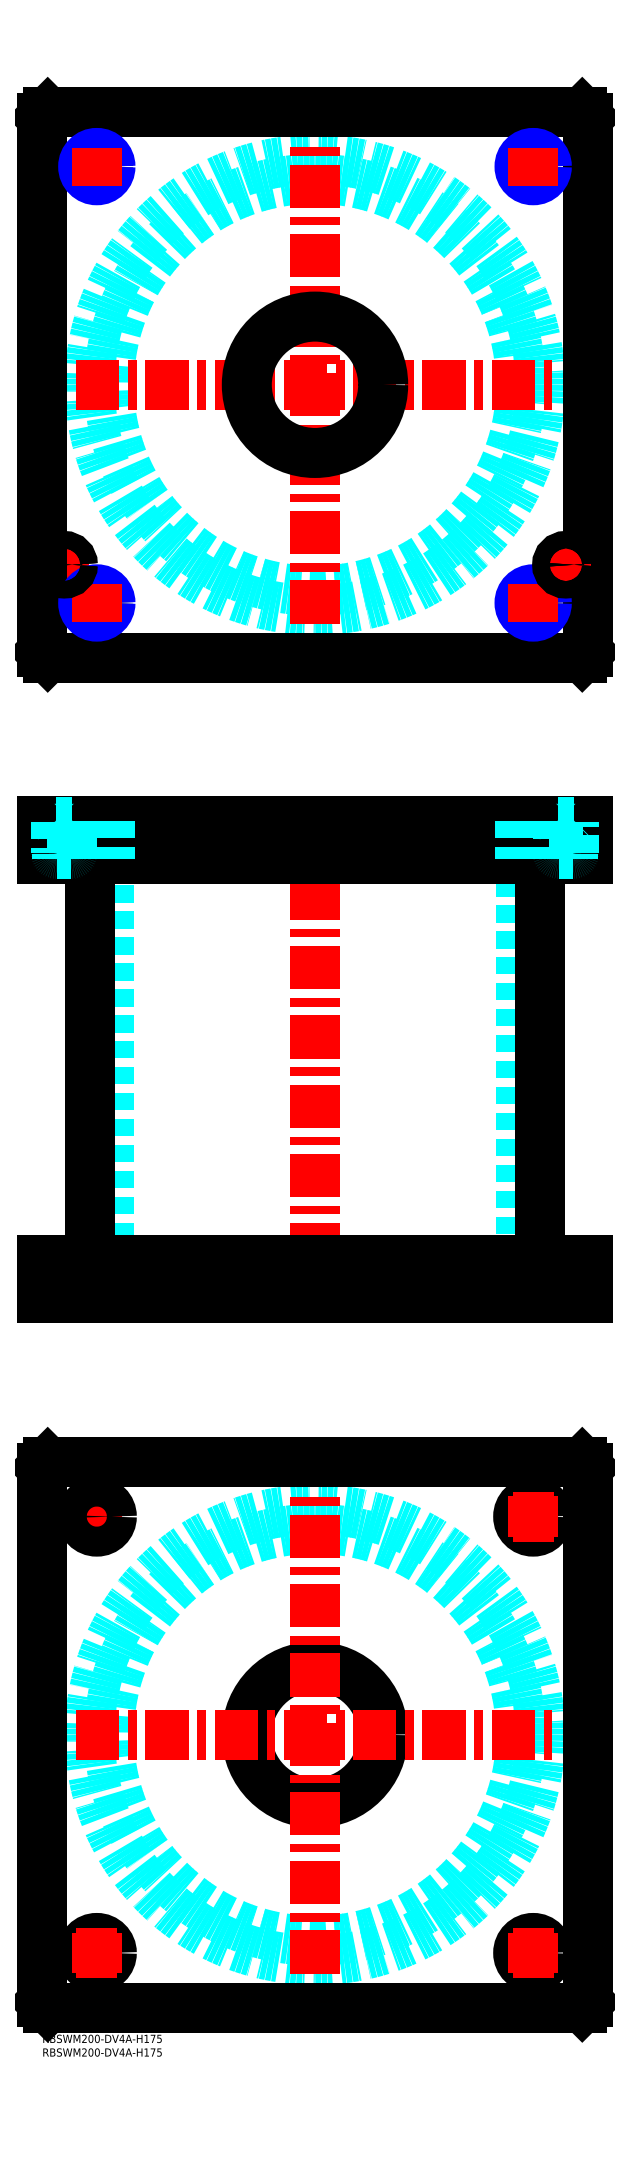
<metadata>
{"format":"dxf","ext":"dxf","renderer":"ezdxf+matplotlib","layout":"modelspace","background":"white","min_lineweight":24,"dpi":150}
</metadata>
<code>
0
SECTION
2
ENTITIES
0
INSERT
8
MSM_CONTINUOUS
2
*U49
10
0
20
0
30
0
0
INSERT
8
MSM_CONTINUOUS
2
*U50
10
0
20
0
30
0
0
CIRCLE
8
MSM_DASHED
10
100
20
110
30
0
40
75.5
0
CIRCLE
8
MSM_DASHED
10
100
20
110
30
0
40
82.6
0
LINE
8
MSM_CENTER
10
12.5
20
190
30
0
11
27.5
21
190
31
0
0
LINE
8
MSM_CENTER
10
20
20
182.5
30
0
11
20
21
197.5
31
0
0
LINE
8
MSM_CONTINUOUS
10
0
20
12
30
0
11
0
21
208
31
0
0
LINE
8
MSM_CONTINUOUS
10
200
20
208
30
0
11
200
21
12
31
0
0
CIRCLE
8
MSM_CONTINUOUS
10
180
20
190
30
0
40
5.5
0
CIRCLE
8
MSM_CONTINUOUS
10
20
20
30
30
0
40
5.5
0
CIRCLE
8
MSM_CONTINUOUS
10
180
20
30
30
0
40
5.5
0
CIRCLE
8
MSM_CONTINUOUS
10
20
20
190
30
0
40
5.5
0
CIRCLE
8
MSM_CONTINUOUS
10
100
20
110
30
0
40
25
0
LINE
8
MSM_CONTINUOUS
10
2
20
10
30
0
11
0
21
12
31
0
0
LINE
8
MSM_CONTINUOUS
10
198
20
10
30
0
11
2
21
10
31
0
0
LINE
8
MSM_CONTINUOUS
10
200
20
12
30
0
11
198
21
10
31
0
0
LINE
8
MSM_CONTINUOUS
10
198
20
210
30
0
11
200
21
208
31
0
0
LINE
8
MSM_CONTINUOUS
10
2
20
210
30
0
11
198
21
210
31
0
0
LINE
8
MSM_CONTINUOUS
10
0
20
208
30
0
11
2
21
210
31
0
0
LINE
8
MSM_DASHED
10
75
20
284
30
0
11
75
21
270
31
0
0
LINE
8
MSM_DASHED
10
125
20
270
30
0
11
125
21
284
31
0
0
LINE
8
MSM_DASHED
10
75
20
445
30
0
11
75
21
431
31
0
0
LINE
8
MSM_DASHED
10
125
20
431
30
0
11
125
21
445
31
0
0
LINE
8
MSM_DASHED
10
24.5
20
431
30
0
11
24.5
21
284
31
0
0
LINE
8
MSM_DASHED
10
175.5
20
284
30
0
11
175.5
21
431
31
0
0
LINE
8
MSM_DASHED
10
174.5
20
284
30
0
11
174.5
21
270
31
0
0
LINE
8
MSM_DASHED
10
185.5
20
270
30
0
11
185.5
21
284
31
0
0
LINE
8
MSM_DASHED
10
14.5
20
284
30
0
11
14.5
21
270
31
0
0
LINE
8
MSM_DASHED
10
25.5
20
270
30
0
11
25.5
21
284
31
0
0
LINE
8
MSM_CENTER
10
100
20
450
30
0
11
100
21
265
31
0
0
LINE
8
MSM_CENTER
10
20
20
286
30
0
11
20
21
268
31
0
0
LINE
8
MSM_CENTER
10
180
20
286
30
0
11
180
21
268
31
0
0
LINE
8
MSM_CENTER
10
20
20
447
30
0
11
20
21
429
31
0
0
LINE
8
MSM_CENTER
10
180
20
447
30
0
11
180
21
429
31
0
0
LINE
8
MSM_CENTER
10
8
20
447
30
0
11
8
21
429
31
0
0
LINE
8
MSM_CENTER
10
192
20
447
30
0
11
192
21
429
31
0
0
LINE
8
MSM_CONTINUOUS
10
17.4
20
431
30
0
11
17.4
21
284
31
0
0
LINE
8
MSM_CONTINUOUS
10
182.6
20
284
30
0
11
182.6
21
431
31
0
0
LINE
8
MSM_CONTINUOUS
10
2
20
445
30
0
11
2
21
431
31
0
0
LINE
8
MSM_CONTINUOUS
10
4.26e-14
20
445
30
0
11
4.26e-14
21
431
31
0
0
LINE
8
MSM_CONTINUOUS
10
4.26e-14
20
431
30
0
11
200
21
431
31
0
0
LINE
8
MSM_CONTINUOUS
10
200
20
445
30
0
11
200
21
431
31
0
0
LINE
8
MSM_CONTINUOUS
10
4.26e-14
20
445
30
0
11
200
21
445
31
0
0
LINE
8
MSM_CONTINUOUS
10
198
20
445
30
0
11
198
21
431
31
0
0
LINE
8
MSM_CONTINUOUS
10
200
20
270
30
0
11
200
21
284
31
0
0
LINE
8
MSM_CONTINUOUS
10
0
20
284
30
0
11
200
21
284
31
0
0
LINE
8
MSM_CONTINUOUS
10
0
20
270
30
0
11
200
21
270
31
0
0
LINE
8
MSM_CONTINUOUS
10
0
20
270
30
0
11
0
21
284
31
0
0
LINE
8
MSM_CONTINUOUS
10
2
20
270
30
0
11
2
21
284
31
0
0
LINE
8
MSM_CONTINUOUS
10
198
20
270
30
0
11
198
21
284
31
0
0
CIRCLE
8
MSM_DASHED
10
100
20
605
30
0
40
75.5
0
CIRCLE
8
MSM_DASHED
10
100
20
605
30
0
40
82.6
0
LINE
8
MSM_CENTER
10
12.4
20
605
30
0
11
187.6
21
605
31
0
0
LINE
8
MSM_CENTER
10
100
20
517.4
30
0
11
100
21
692.6
31
0
0
LINE
8
MSM_CENTER
10
3
20
539
30
0
11
13
21
539
31
0
0
LINE
8
MSM_CENTER
10
8
20
534
30
0
11
8
21
544
31
0
0
LINE
8
MSM_CONTINUOUS
10
200
20
507
30
0
11
200
21
703
31
0
0
CIRCLE
8
MSM_CONTINUOUS
10
100
20
605
30
0
40
25
0
LINE
8
MSM_CONTINUOUS
10
4.26e-14
20
703
30
0
11
4.26e-14
21
507
31
0
0
LINE
8
MSM_CONTINUOUS
10
4.26e-14
20
507
30
0
11
2
21
505
31
0
0
LINE
8
MSM_CONTINUOUS
10
2
20
505
30
0
11
198
21
505
31
0
0
LINE
8
MSM_CONTINUOUS
10
198
20
505
30
0
11
200
21
507
31
0
0
LINE
8
MSM_CONTINUOUS
10
200
20
703
30
0
11
198
21
705
31
0
0
LINE
8
MSM_CONTINUOUS
10
198
20
705
30
0
11
2
21
705
31
0
0
LINE
8
MSM_CONTINUOUS
10
2
20
705
30
0
11
4.26e-14
21
703
31
0
0
LINE
8
MSM_CENTER
10
13
20
525
30
0
11
27
21
525
31
0
0
CIRCLE
8
MSM_CONTINUOUS
10
20
20
525
30
0
40
4.188
0
CIRCLE
8
MSM_NARROW
10
20
20
525
30
0
40
5
0
LINE
8
MSM_CENTER
10
20
20
518
30
0
11
20
21
532
31
0
0
LINE
8
MSM_CENTER
10
173
20
525
30
0
11
187
21
525
31
0
0
CIRCLE
8
MSM_CONTINUOUS
10
180
20
525
30
0
40
4.188
0
CIRCLE
8
MSM_NARROW
10
180
20
525
30
0
40
5
0
LINE
8
MSM_CENTER
10
180
20
518
30
0
11
180
21
532
31
0
0
LINE
8
MSM_CENTER
10
173
20
685
30
0
11
187
21
685
31
0
0
CIRCLE
8
MSM_CONTINUOUS
10
180
20
685
30
0
40
4.188
0
CIRCLE
8
MSM_NARROW
10
180
20
685
30
0
40
5
0
LINE
8
MSM_CENTER
10
180
20
678
30
0
11
180
21
692
31
0
0
LINE
8
MSM_CENTER
10
13
20
685
30
0
11
27
21
685
31
0
0
CIRCLE
8
MSM_CONTINUOUS
10
20
20
685
30
0
40
4.188
0
CIRCLE
8
MSM_NARROW
10
20
20
685
30
0
40
5
0
LINE
8
MSM_CENTER
10
20
20
678
30
0
11
20
21
692
31
0
0
LINE
8
MSM_CENTER
10
192
20
534
30
0
11
192
21
544
31
0
0
LINE
8
MSM_CENTER
10
187
20
539
30
0
11
197
21
539
31
0
0
LINE
8
MSM_CENTER
10
100
20
22.4
30
0
11
100
21
197.6
31
0
0
LINE
8
MSM_CENTER
10
12.4
20
110
30
0
11
187.6
21
110
31
0
0
LINE
8
MSM_CENTER
10
180
20
182.5
30
0
11
180
21
197.5
31
0
0
LINE
8
MSM_CENTER
10
172.5
20
190
30
0
11
187.5
21
190
31
0
0
LINE
8
MSM_CENTER
10
180
20
22.5
30
0
11
180
21
37.5
31
0
0
LINE
8
MSM_CENTER
10
172.5
20
30
30
0
11
187.5
21
30
31
0
0
LINE
8
MSM_CENTER
10
20
20
22.5
30
0
11
20
21
37.5
31
0
0
LINE
8
MSM_CENTER
10
12.5
20
30
30
0
11
27.5
21
30
31
0
0
LINE
8
MSM_DASHED
10
175.8
20
445
30
0
11
175.8
21
431
31
0
0
LINE
8
MSM_DASHED
10
175
20
445
30
0
11
175
21
431
31
0
0
LINE
8
MSM_DASHED
10
185
20
445
30
0
11
185
21
431
31
0
0
LINE
8
MSM_DASHED
10
184.2
20
445
30
0
11
184.2
21
431
31
0
0
LINE
8
MSM_DASHED
10
15
20
445
30
0
11
15
21
431
31
0
0
LINE
8
MSM_DASHED
10
15.81
20
445
30
0
11
15.81
21
431
31
0
0
LINE
8
MSM_DASHED
10
25
20
445
30
0
11
25
21
431
31
0
0
LINE
8
MSM_DASHED
10
24.19
20
445
30
0
11
24.19
21
431
31
0
0
LINE
8
MSM_DASHED
10
11
20
444.8
30
0
11
11.2
21
445
31
0
0
LINE
8
MSM_DASHED
10
4.8
20
445
30
0
11
5
21
444.8
31
0
0
LINE
8
MSM_DASHED
10
11
20
444.8
30
0
11
5
21
444.8
31
0
0
LINE
8
MSM_DASHED
10
5.5
20
433
30
0
11
5.5
21
431
31
0
0
LINE
8
MSM_DASHED
10
10.5
20
431
30
0
11
10.5
21
433
31
0
0
LINE
8
MSM_DASHED
10
10.6
20
433
30
0
11
5.4
21
433
31
0
0
ARC
8
MSM_DASHED
10
5.4
20
433.4
30
0
40
0.4
50
180
51
270
0
ARC
8
MSM_DASHED
10
10.6
20
433.4
30
0
40
0.4
50
270
51
360
0
LINE
8
MSM_DASHED
10
5
20
444.8
30
0
11
5
21
433.4
31
0
0
LINE
8
MSM_DASHED
10
11
20
433.4
30
0
11
11
21
444.8
31
0
0
LINE
8
MSM_DASHED
10
195
20
444.8
30
0
11
195.2
21
445
31
0
0
LINE
8
MSM_DASHED
10
188.8
20
445
30
0
11
189
21
444.8
31
0
0
LINE
8
MSM_DASHED
10
195
20
444.8
30
0
11
189
21
444.8
31
0
0
LINE
8
MSM_DASHED
10
189.5
20
433
30
0
11
189.5
21
431
31
0
0
LINE
8
MSM_DASHED
10
194.5
20
431
30
0
11
194.5
21
433
31
0
0
LINE
8
MSM_DASHED
10
194.6
20
433
30
0
11
189.4
21
433
31
0
0
ARC
8
MSM_DASHED
10
189.4
20
433.4
30
0
40
0.4
50
180
51
270
0
ARC
8
MSM_DASHED
10
194.6
20
433.4
30
0
40
0.4
50
270
51
360
0
LINE
8
MSM_DASHED
10
189
20
444.8
30
0
11
189
21
433.4
31
0
0
LINE
8
MSM_DASHED
10
195
20
433.4
30
0
11
195
21
444.8
31
0
0
CIRCLE
8
MSM_CONTINUOUS
10
8
20
539
30
0
40
2.5
0
CIRCLE
8
MSM_CONTINUOUS
10
8
20
539
30
0
40
3
0
CIRCLE
8
MSM_CONTINUOUS
10
8
20
539
30
0
40
3.2
0
CIRCLE
8
MSM_CONTINUOUS
10
192
20
539
30
0
40
2.5
0
CIRCLE
8
MSM_CONTINUOUS
10
192
20
539
30
0
40
3
0
CIRCLE
8
MSM_CONTINUOUS
10
192
20
539
30
0
40
3.2
0
ENDSEC
0
EOF

</code>
